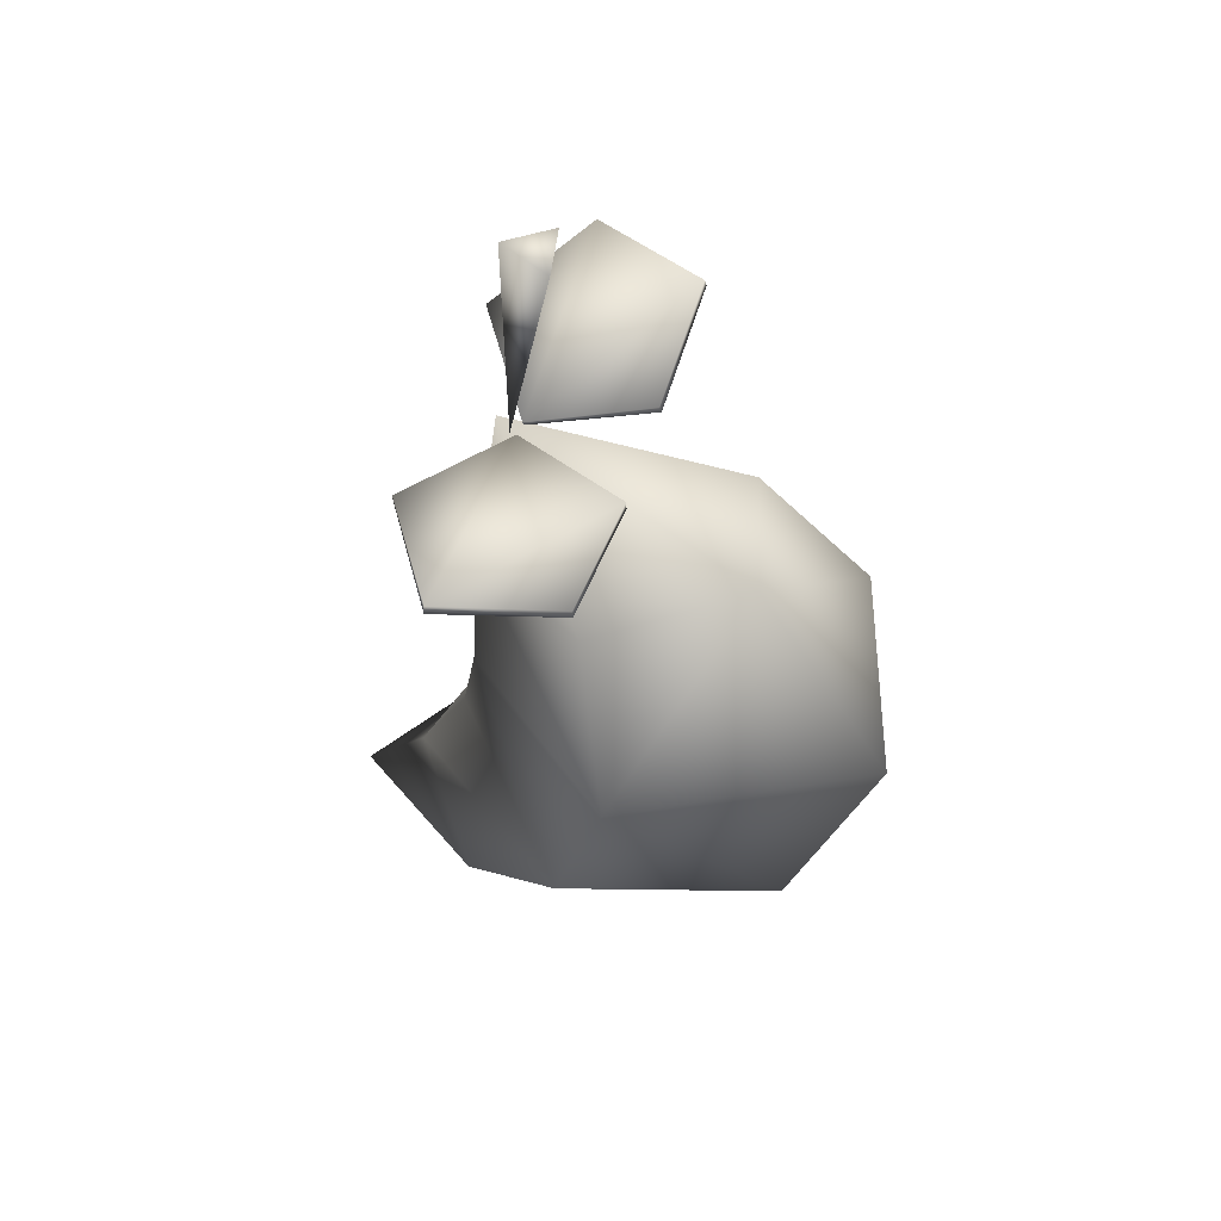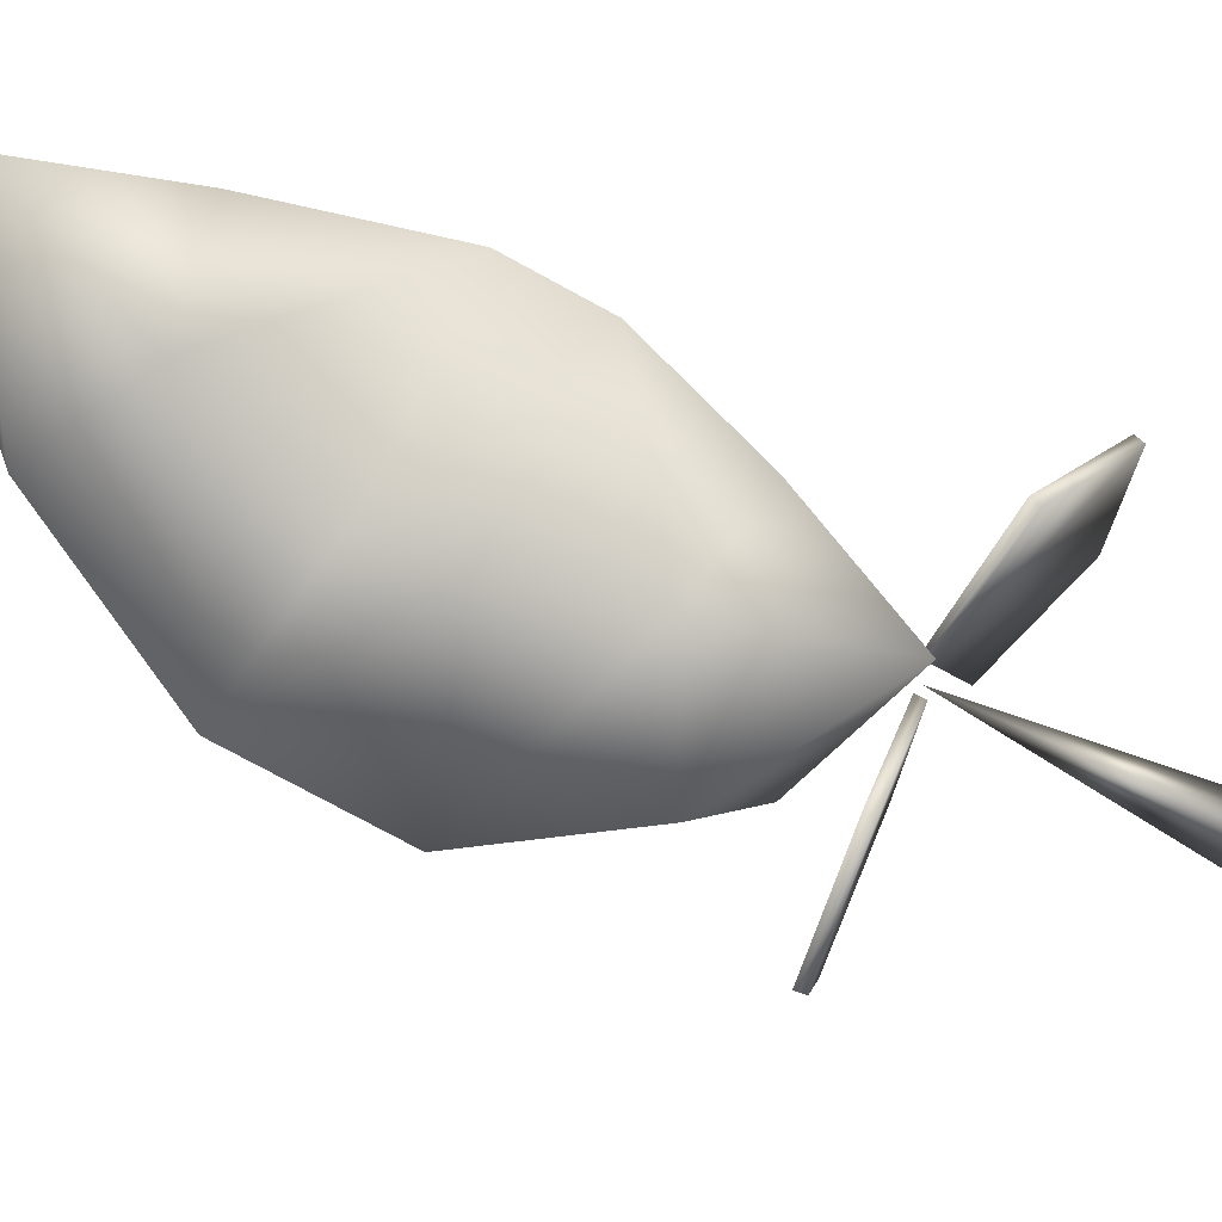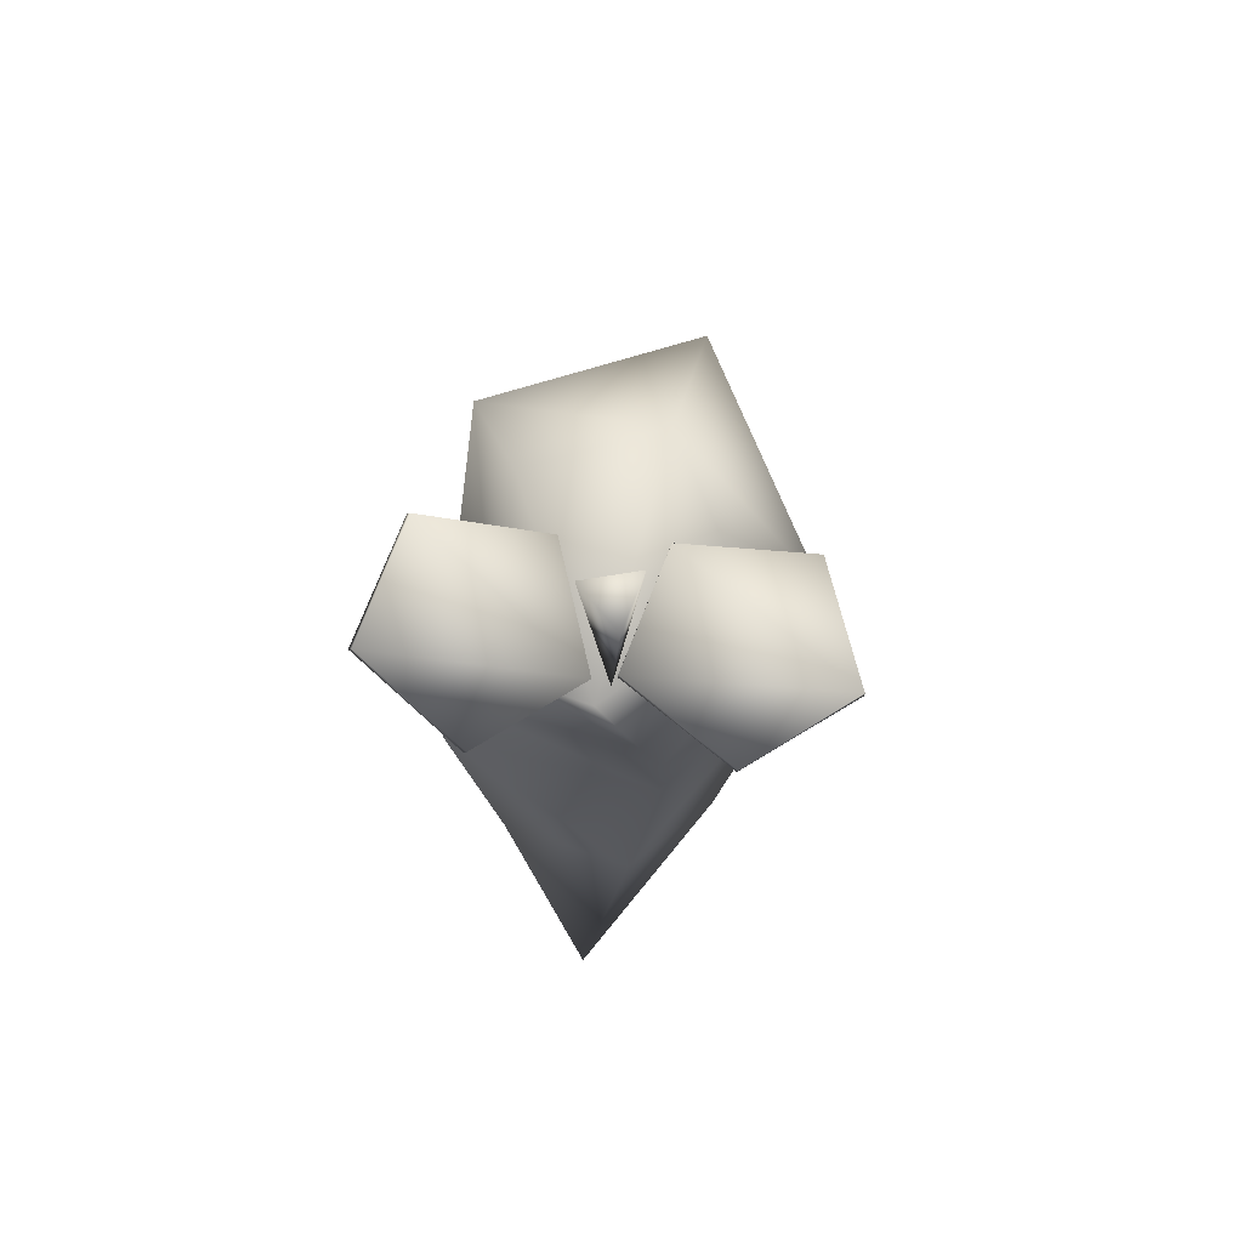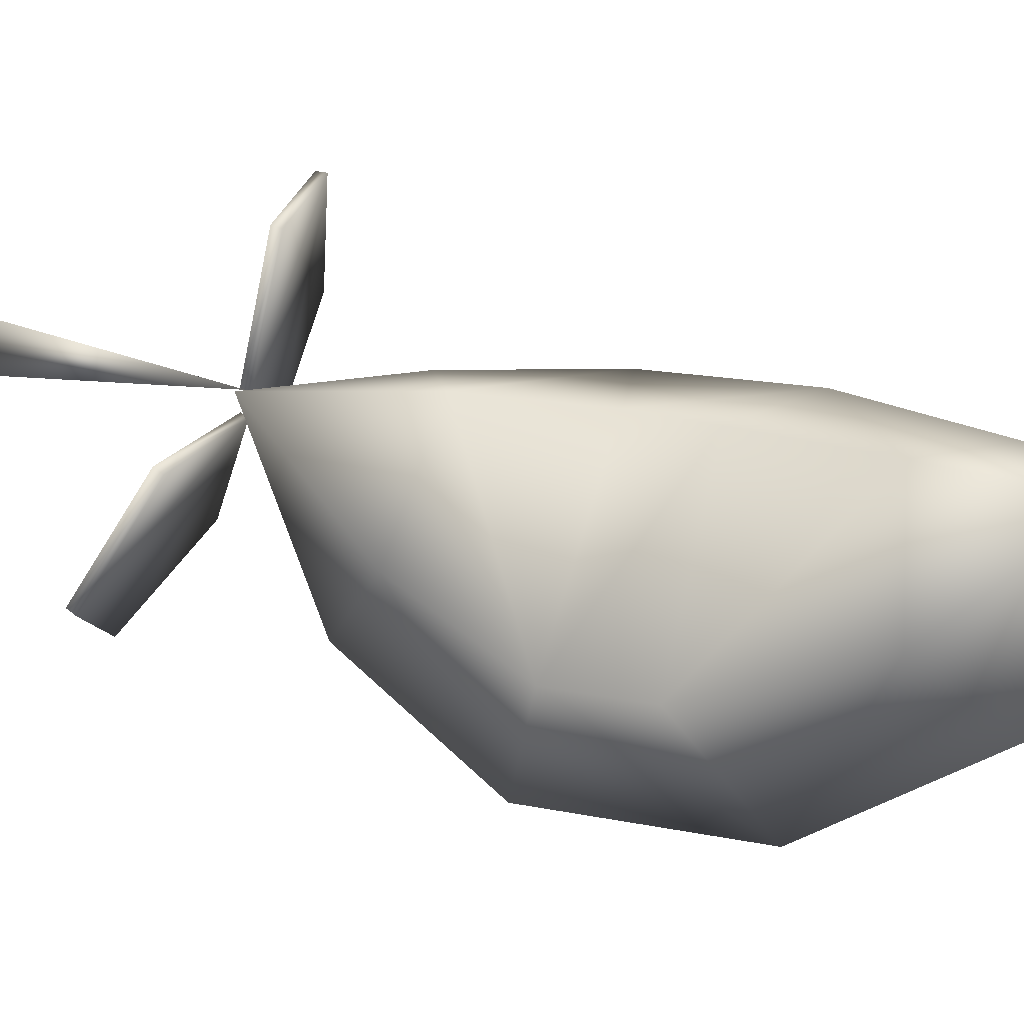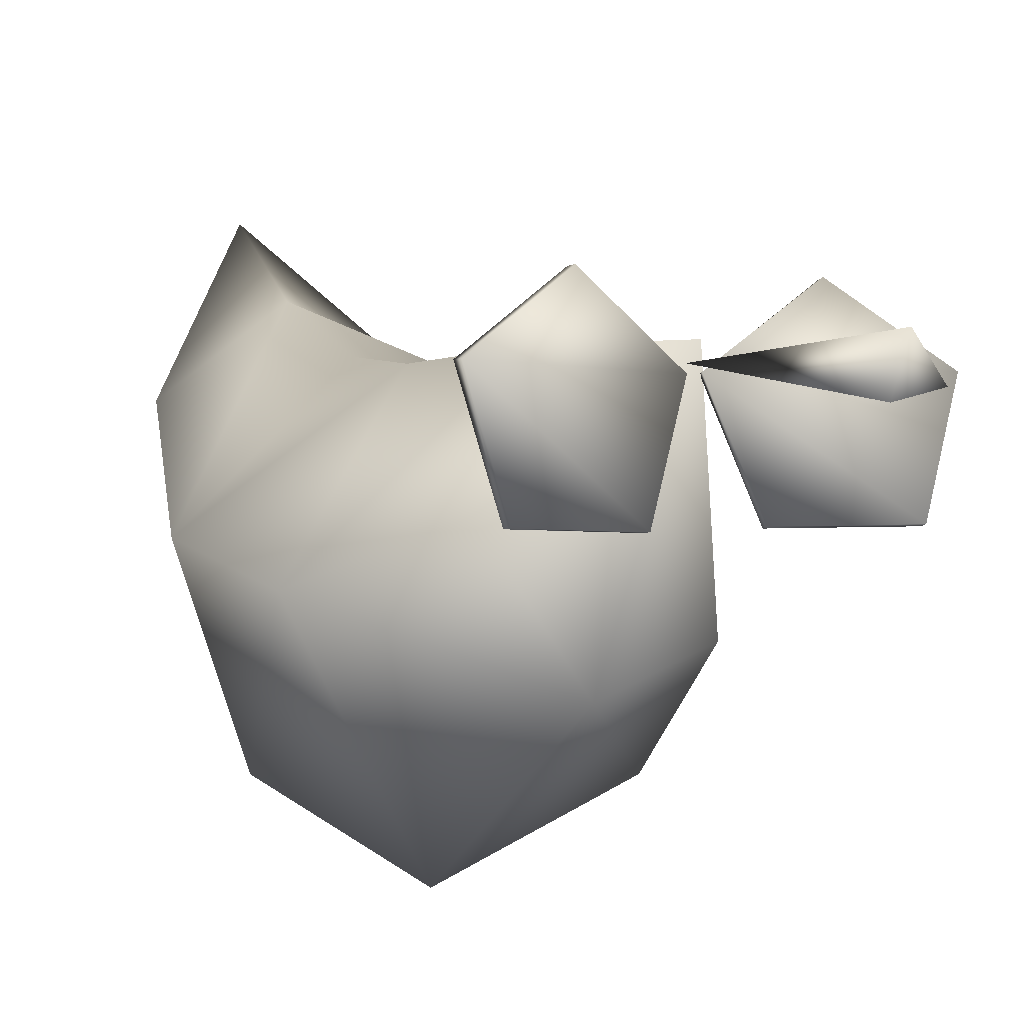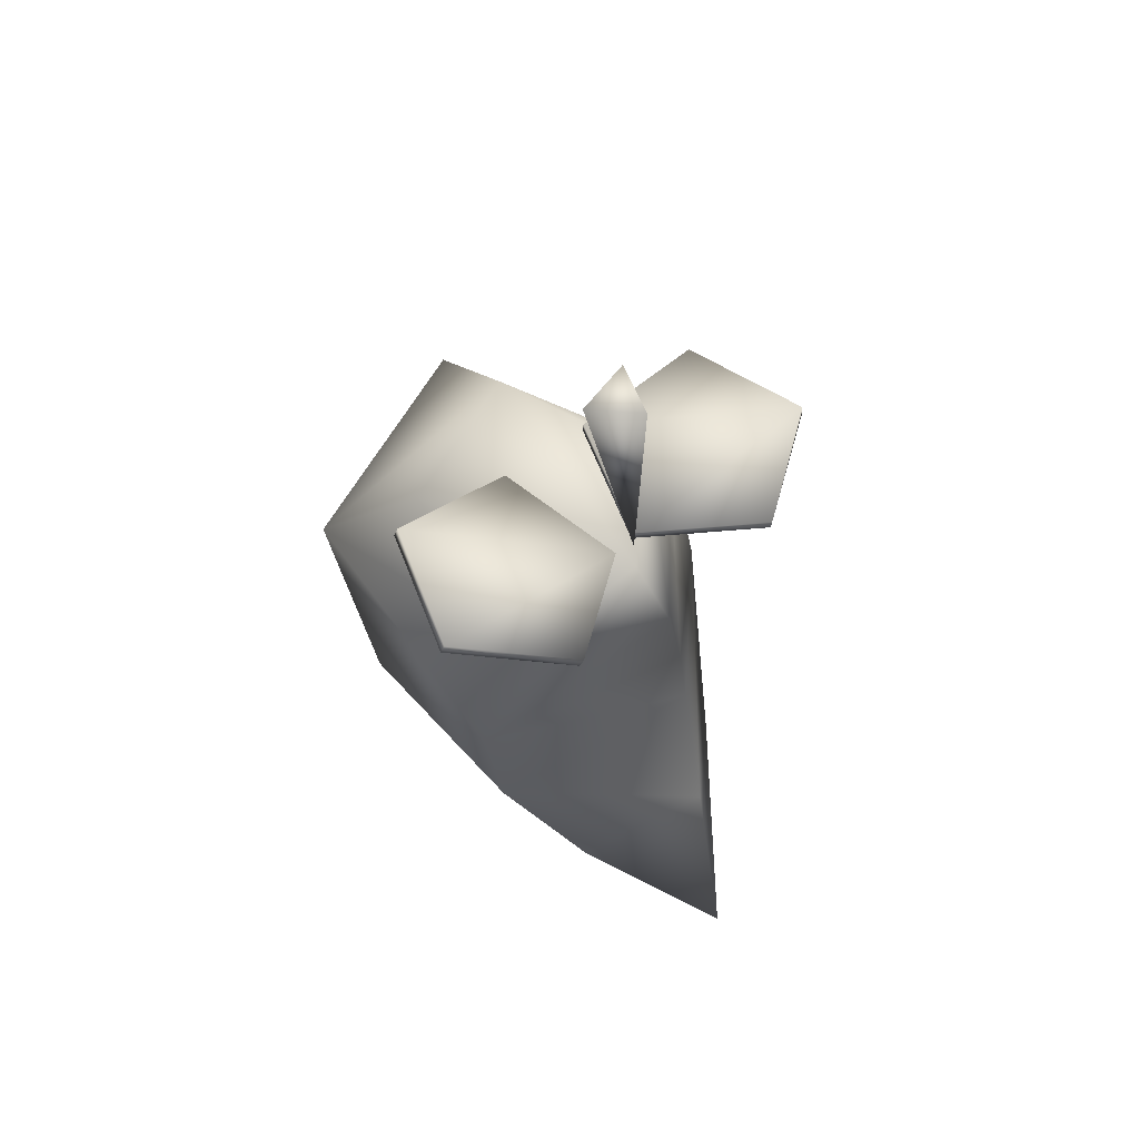
<metadata>
{"format":"obj","ext":"obj","renderer":"f3d","projection":"perspective","resolution":1024,"background":"white","views":[{"elev":52.8,"azim":112.2,"up":"+Y"},{"elev":68.4,"azim":113.7,"up":"+Z"},{"elev":79.4,"azim":6.1,"up":"+Y"},{"elev":65.4,"azim":-74.2,"up":"+Z"},{"elev":-4.7,"azim":142.9,"up":"+Z"},{"elev":65.2,"azim":-37.0,"up":"+Y"}]}
</metadata>
<code>
g default
v -1.195 34.49 12.8
v 10.07 23.65 0.8719
v 2.458 27.31 -11.79
v -10.02 26 -7.245
v -10.02 21.36 8.826
v 2.458 19.95 13.7
v 4.526 11.12 -24.86
v 16.7 9.542 -3.792
v -15.46 10.52 -16.83
v -15.46 8.551 9.416
v 4.526 7.948 13.51
v 16.7 -5.285 0.8447
v 4.526 -13.53 -16.92
v -15.46 -10.39 -10.15
v -15.46 -0.1187 11.98
v 4.526 0.7719 14.82
v 2.423 -27.12 5.327
v 9.936 -19.54 13.03
v -9.9 -24.4 8.094
v -9.9 -14.78 17.88
v 2.423 -11.87 20.84
v -1.184 -25.04 29.46
v -0.0774 34.19 11.09
v -2.9 55.79 7.514
v 1.917 55.65 6.195
v 0.6188 56.21 10.91
v 19.36 34.27 9.74
v 15.12 33.9 -0.8428
v 19.29 35.2 9.698
v 15.19 34.82 -0.8437
v 3.346 33.68 -0.5426
v 3.418 34.59 -0.5435
v 0.2917 33.93 10.26
v 0.3634 34.84 10.26
v 10.17 34.31 16.67
v 10.24 35.22 16.67
v -1.986 33.41 10.57
v -5.741 35.54 0.06605
v -1.649 34.08 10.65
v -5.387 36.43 0.1456
v -16.75 39.62 0.4828
v -16.4 40.51 0.5623
v -19.81 39.87 11.29
v -19.45 40.76 11.37
v -10.69 35.94 17.58
v -10.34 36.84 17.66
g fruit4:polySurface3
f 1 2 3
f 1 3 4
f 1 4 5
f 1 5 6
f 1 6 2
f 7 3 8
f 8 3 2
f 3 7 9
f 3 9 4
f 4 9 5
f 5 9 10
f 6 5 10
f 6 10 11
f 8 2 6
f 8 6 11
f 12 13 8
f 8 13 7
f 14 9 7
f 14 7 13
f 14 15 10
f 14 10 9
f 10 15 16
f 10 16 11
f 16 12 11
f 11 12 8
f 17 13 12
f 17 12 18
f 13 17 14
f 14 17 19
f 14 19 20
f 14 20 15
f 20 21 15
f 15 21 16
f 18 12 21
f 21 12 16
f 18 22 17
f 17 22 19
f 19 22 20
f 20 22 21
f 21 22 18
f 23 24 25
f 23 26 24
f 23 25 26
f 24 26 25
f 27 28 29
f 29 28 30
f 31 32 30
f 31 30 28
f 31 33 34
f 31 34 32
f 34 33 35
f 34 35 36
f 35 27 36
f 36 27 29
f 30 32 29
f 29 32 34
f 29 34 36
f 31 28 27
f 31 27 33
f 33 27 35
f 37 38 39
f 39 38 40
f 41 42 40
f 41 40 38
f 41 43 44
f 41 44 42
f 44 43 45
f 44 45 46
f 45 37 46
f 46 37 39
f 40 42 39
f 39 42 44
f 39 44 46
f 41 38 37
f 41 37 43
f 43 37 45

</code>
